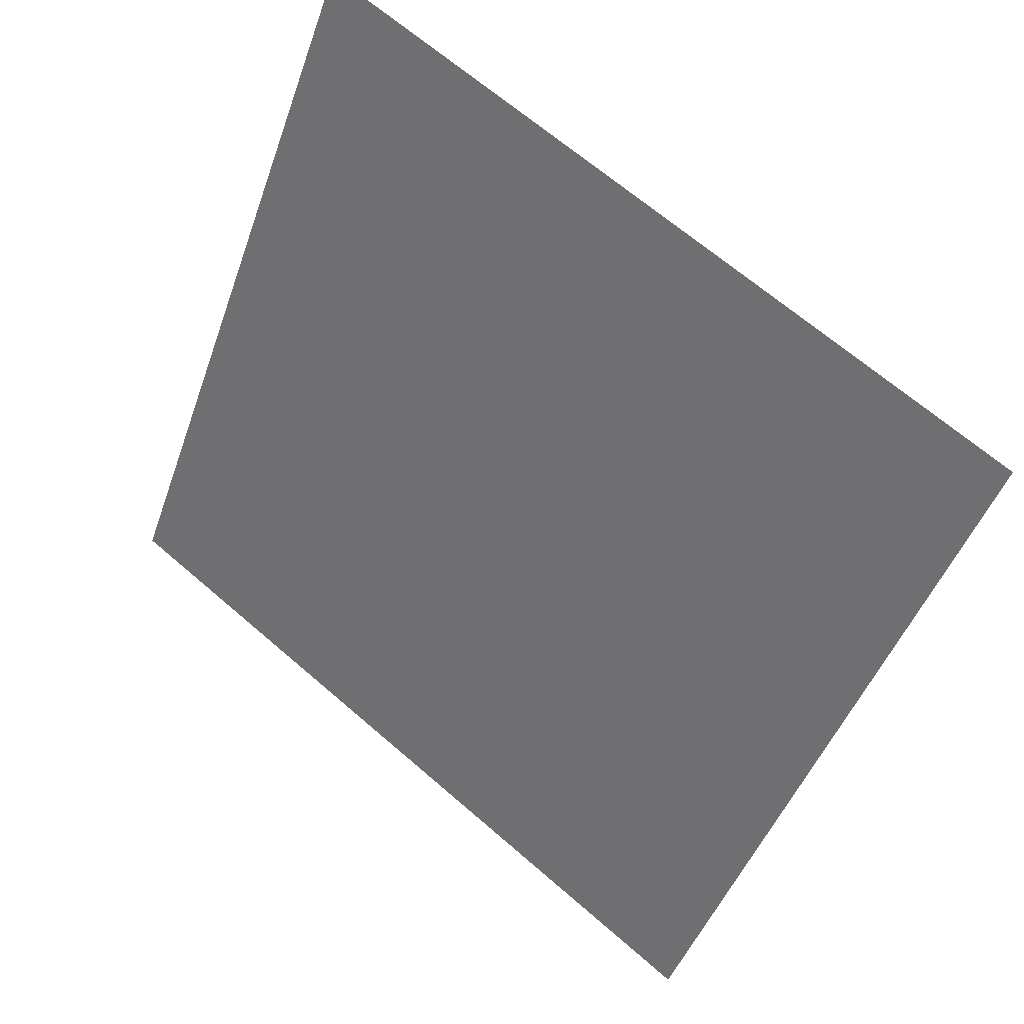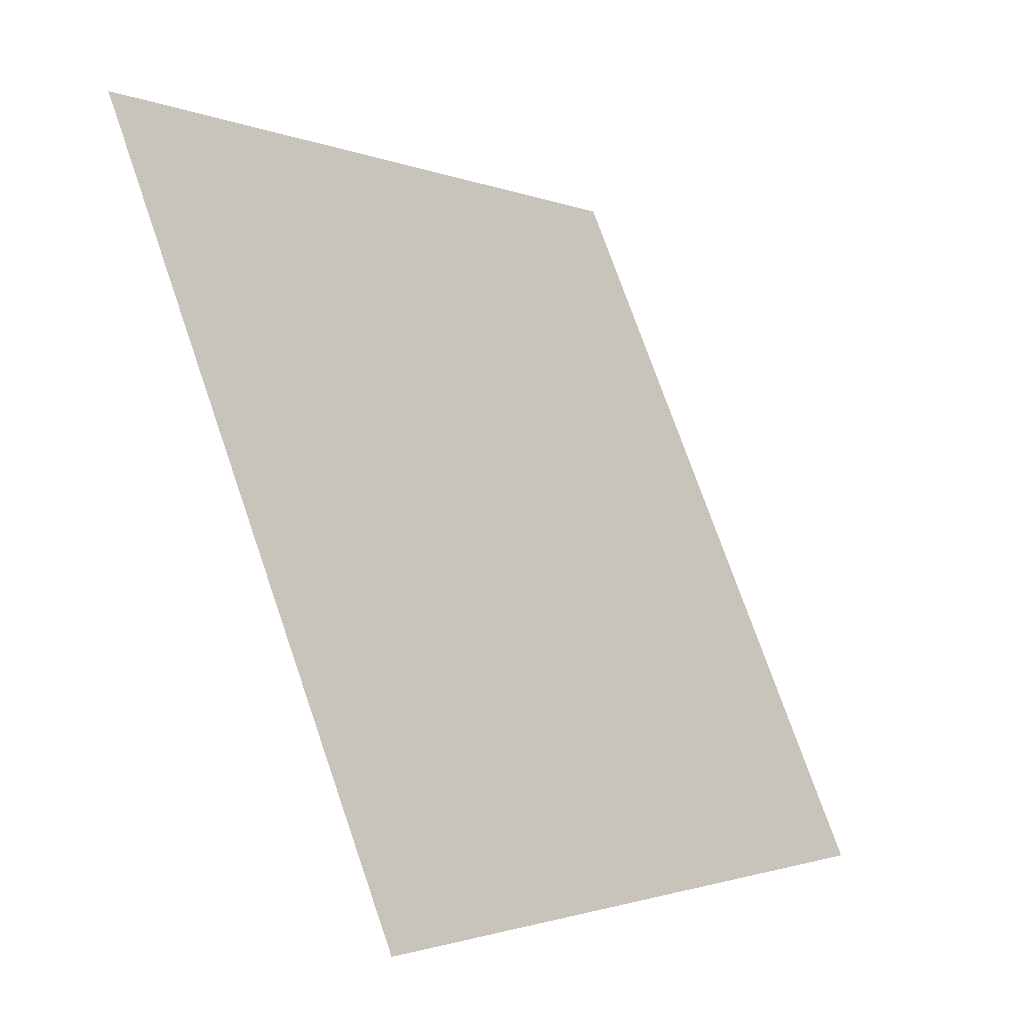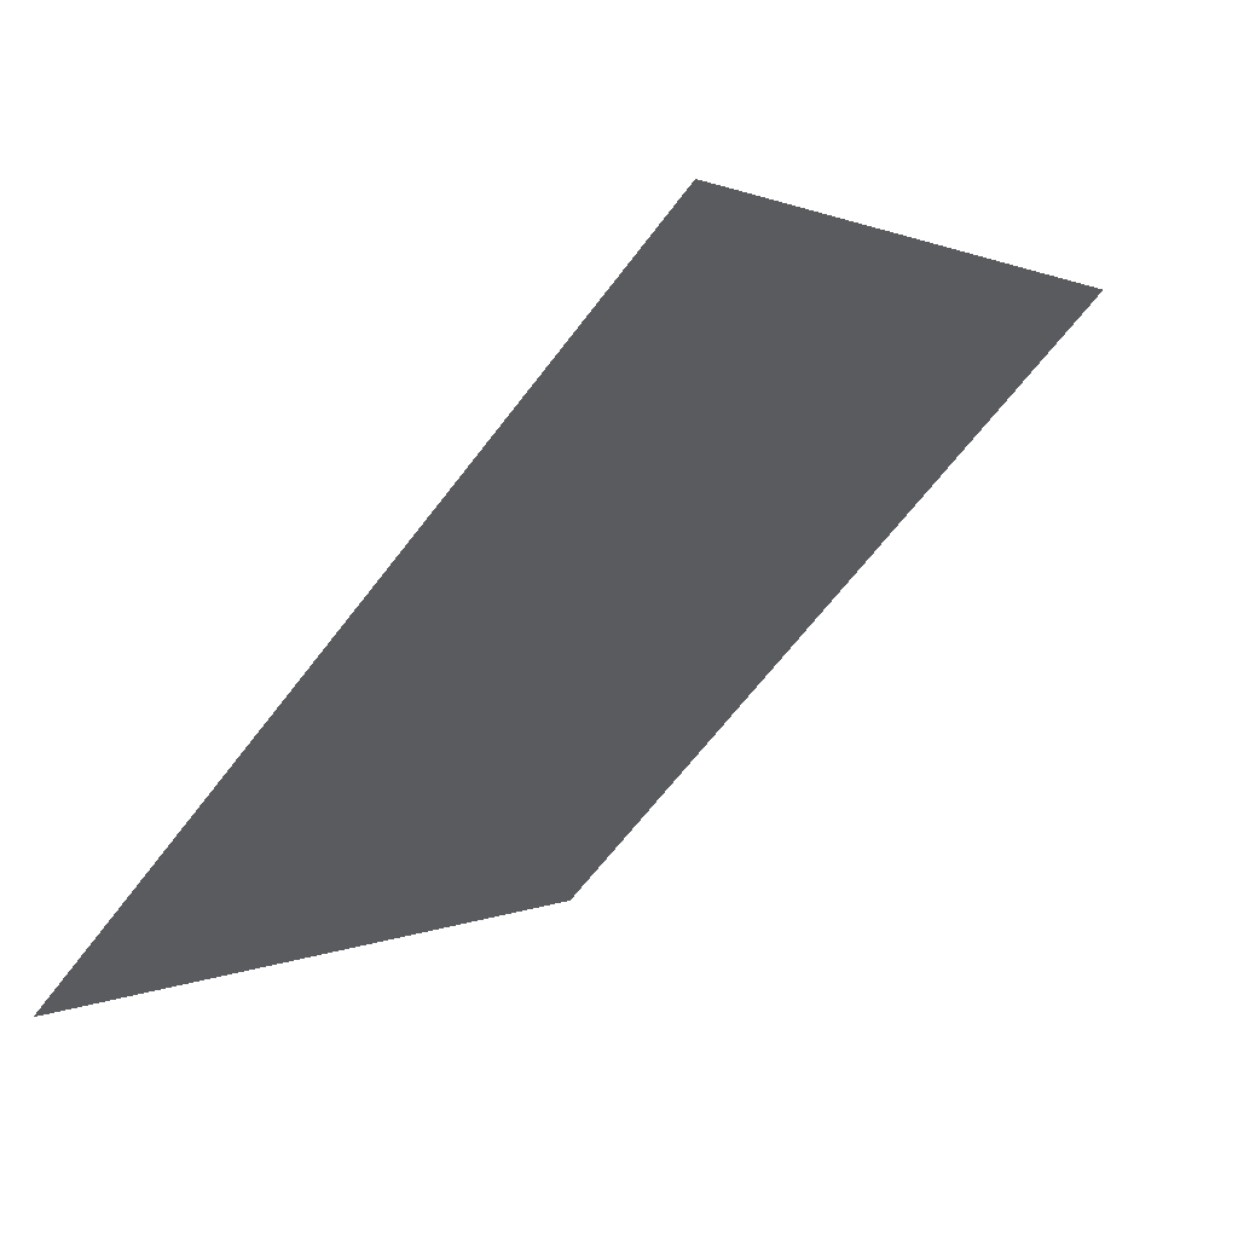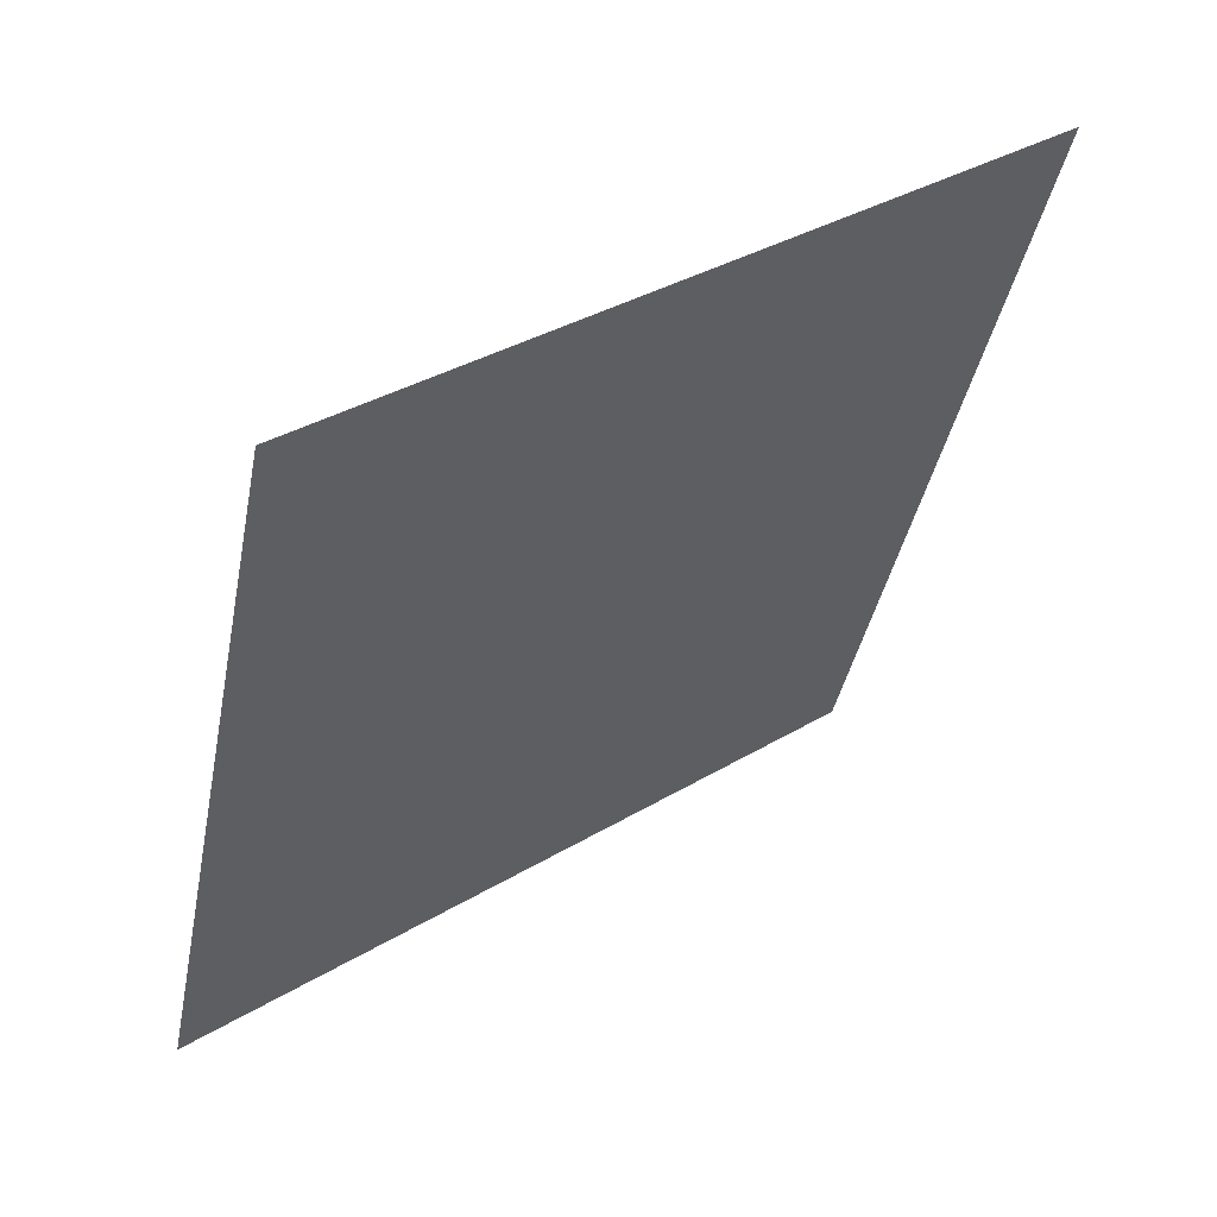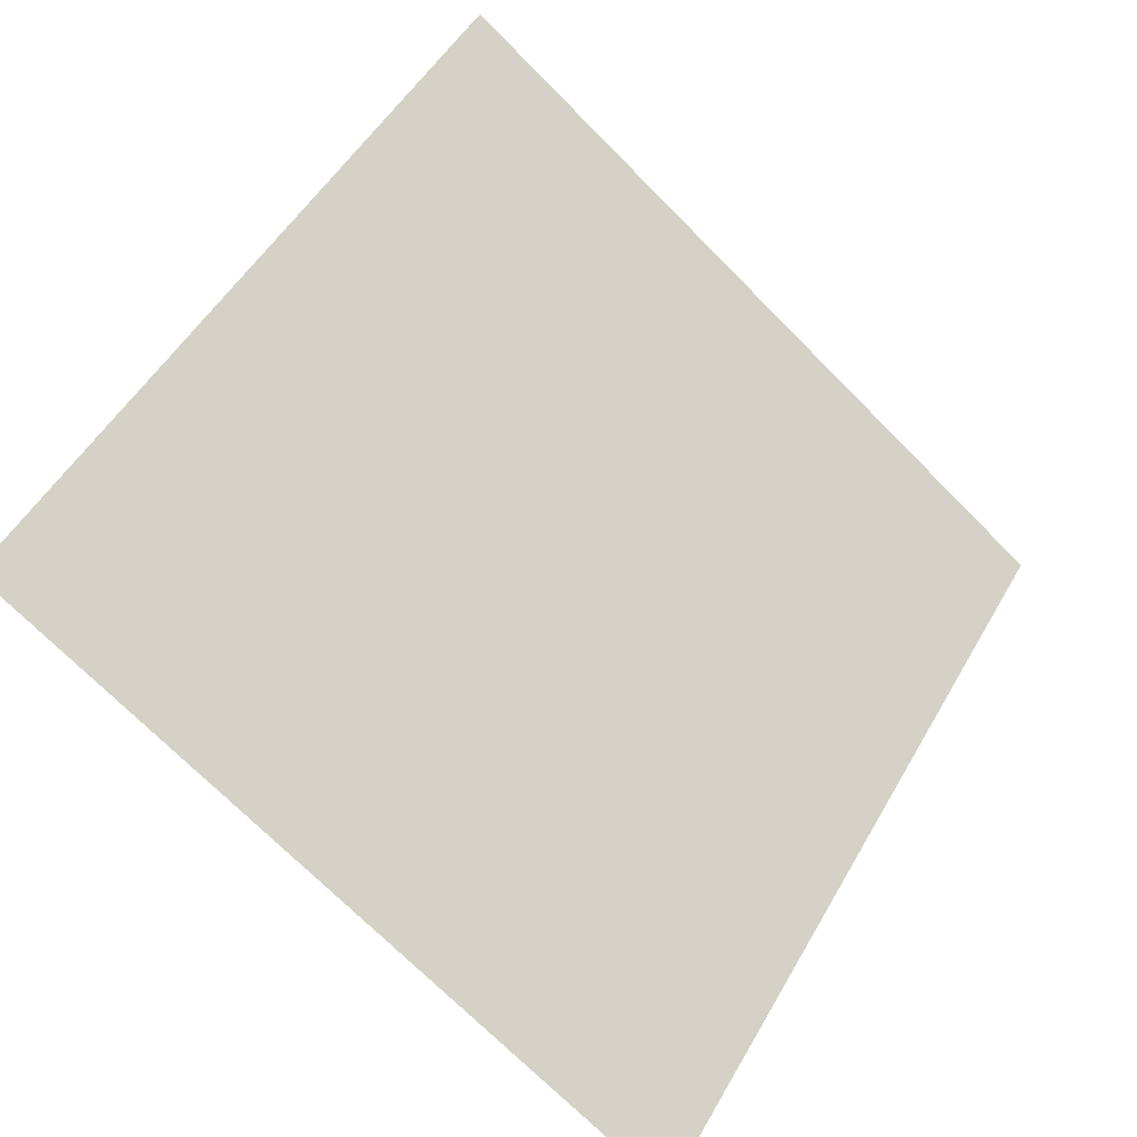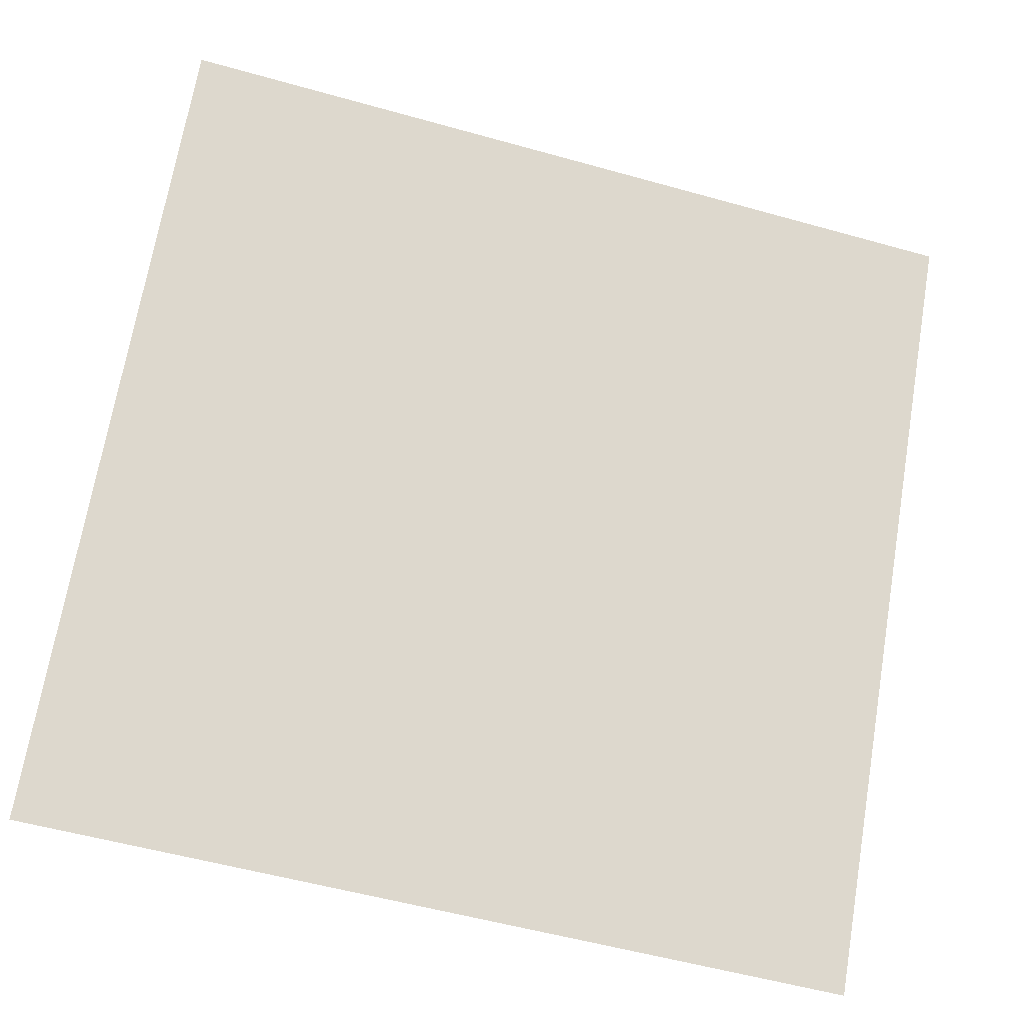
<metadata>
{"format":"obj","ext":"obj","renderer":"f3d","projection":"perspective","resolution":1024,"background":"white","views":[{"elev":-48.0,"azim":71.6,"up":"+Y"},{"elev":74.8,"azim":-110.5,"up":"+Z"},{"elev":-64.8,"azim":51.6,"up":"+Z"},{"elev":-39.0,"azim":-100.5,"up":"+Y"},{"elev":50.1,"azim":119.7,"up":"+Y"},{"elev":-56.6,"azim":162.1,"up":"+Z"}]}
</metadata>
<code>
v 0.09115 0.7562 0.4695
v 0.08459 0.7564 0.4696
v 0.08471 0.7603 0.4748
v 0.09127 0.7602 0.4748
f 4 3 2 1

</code>
